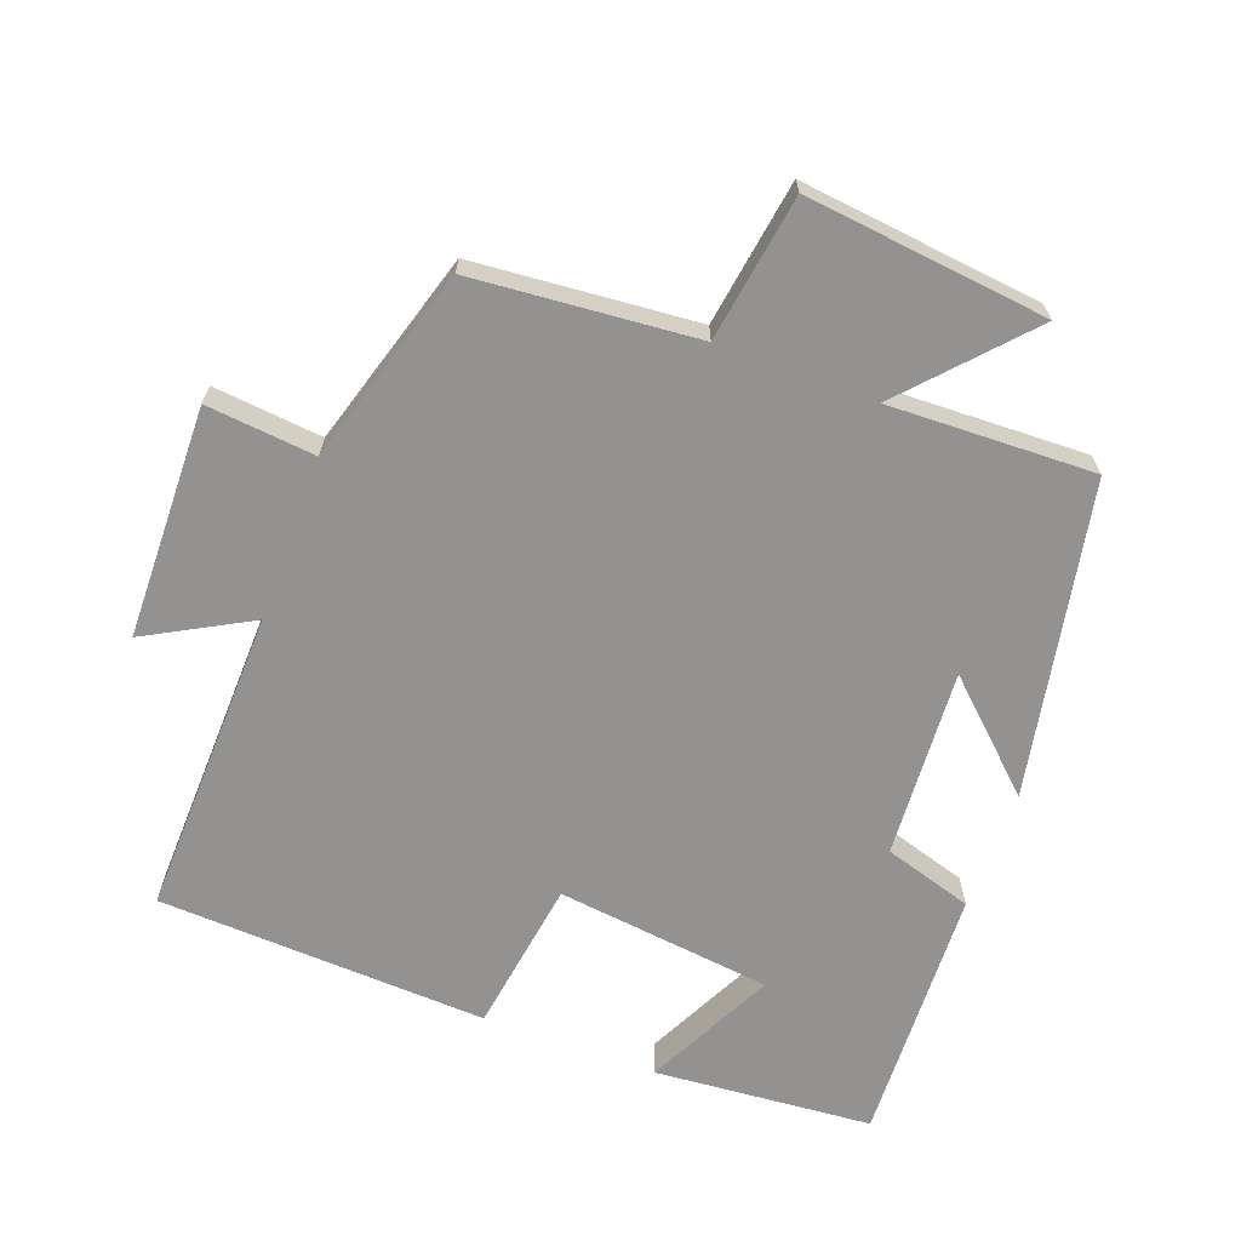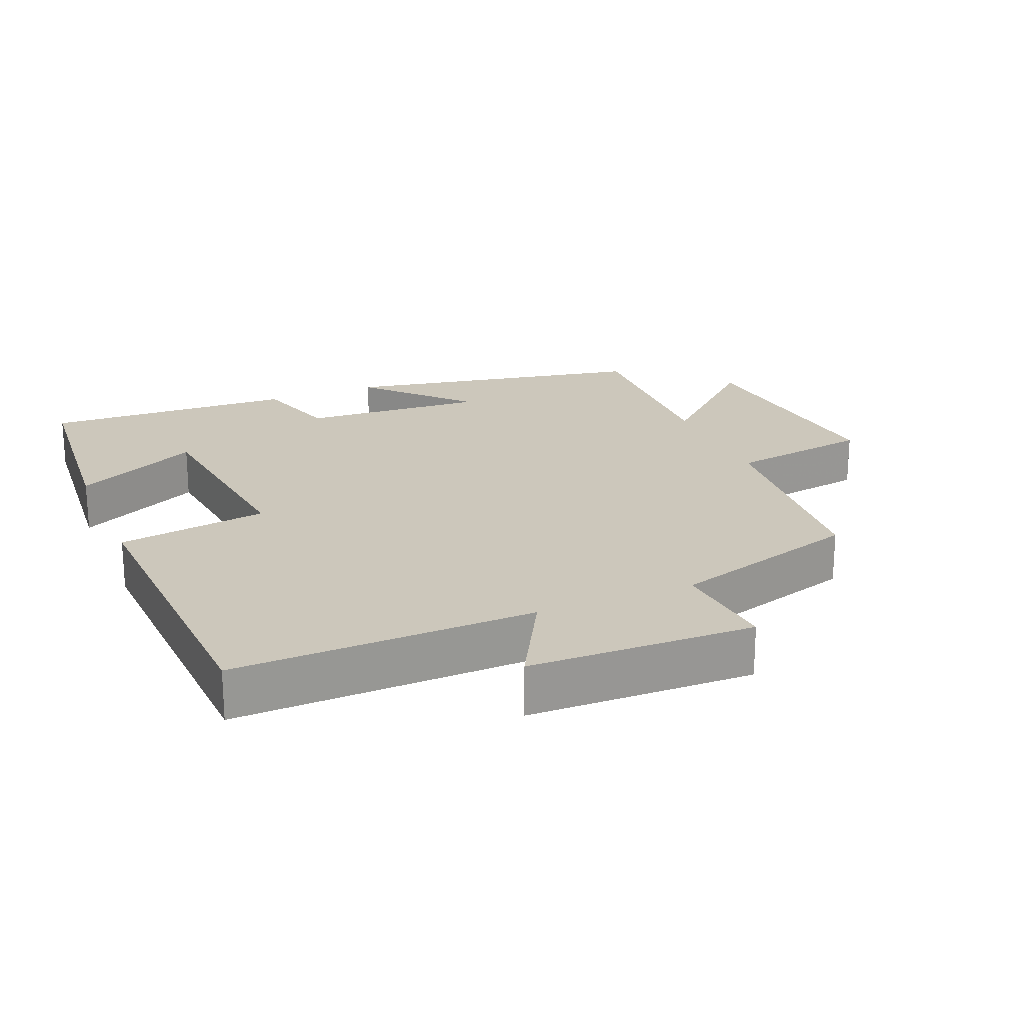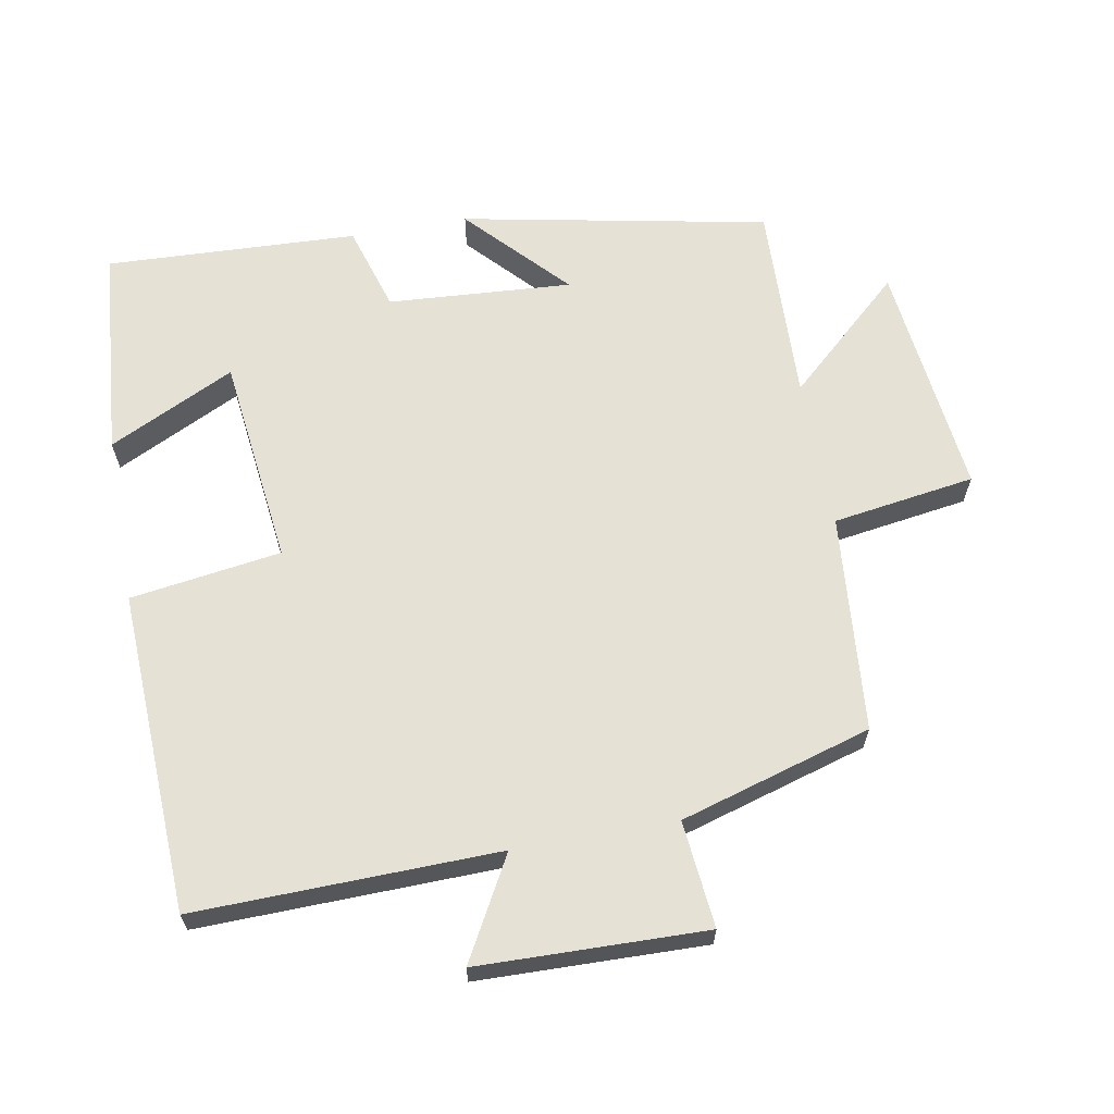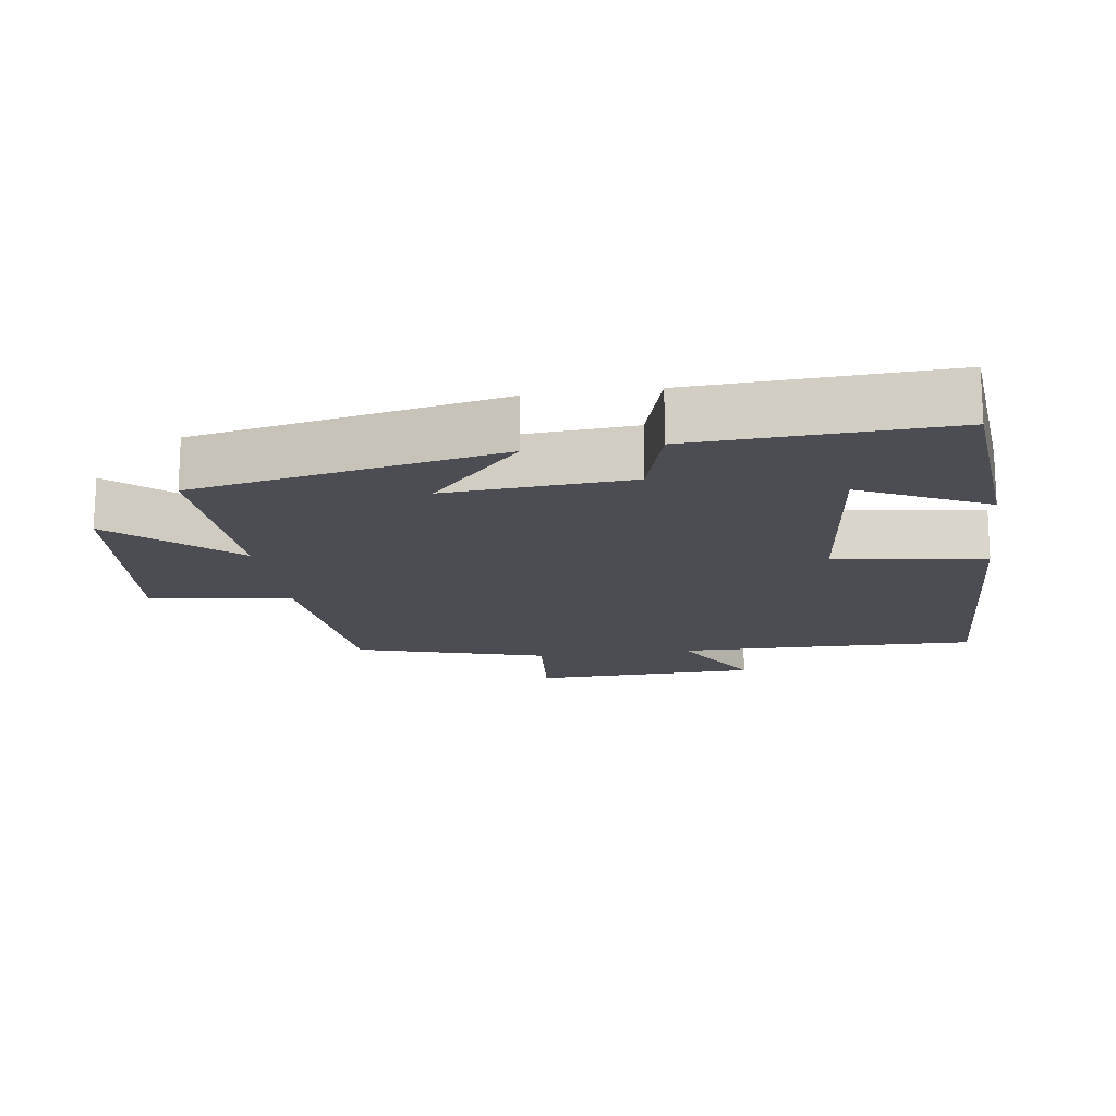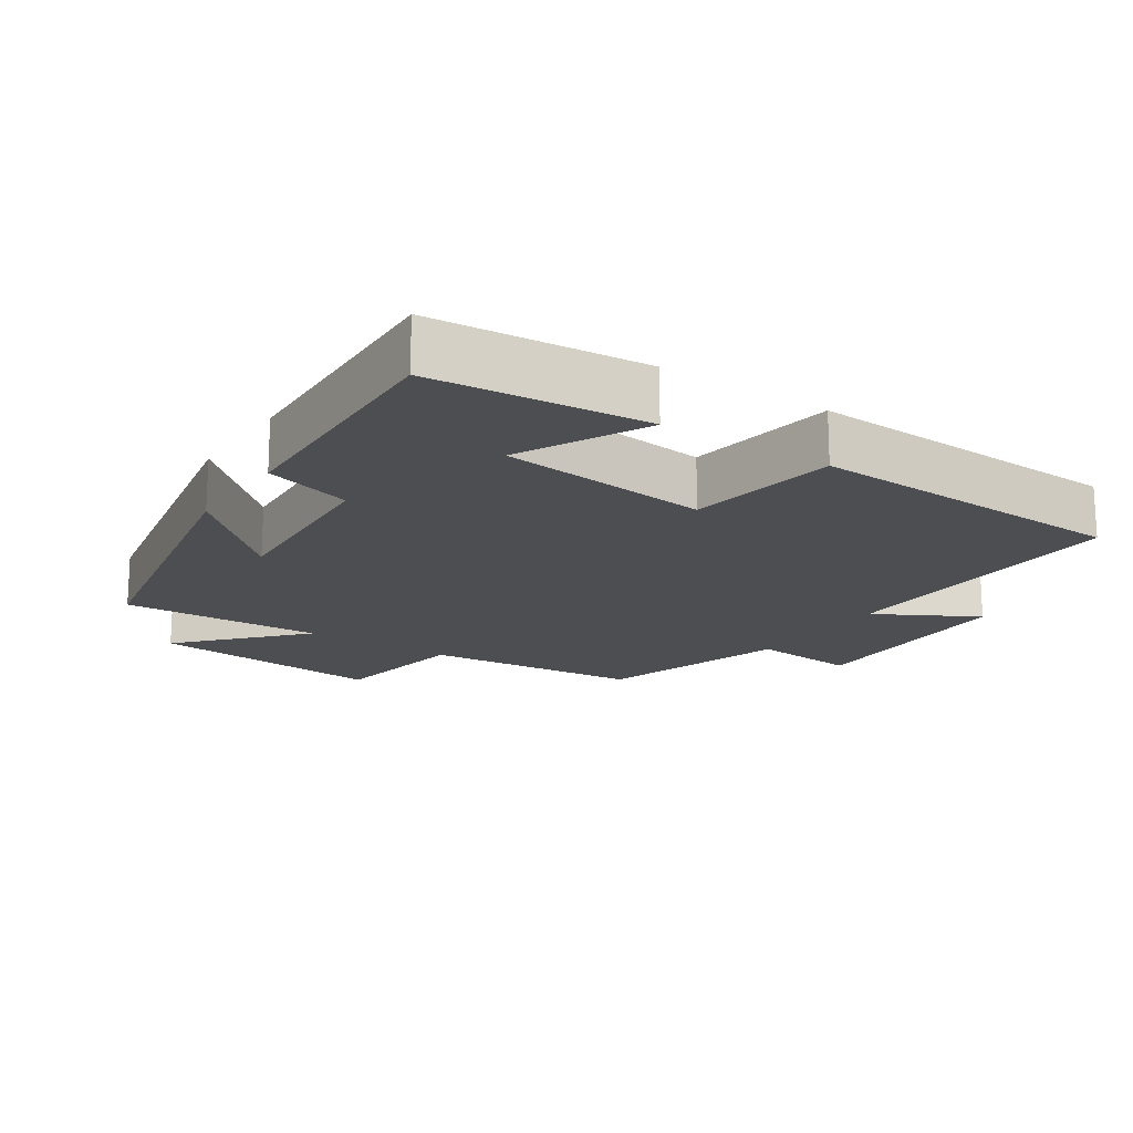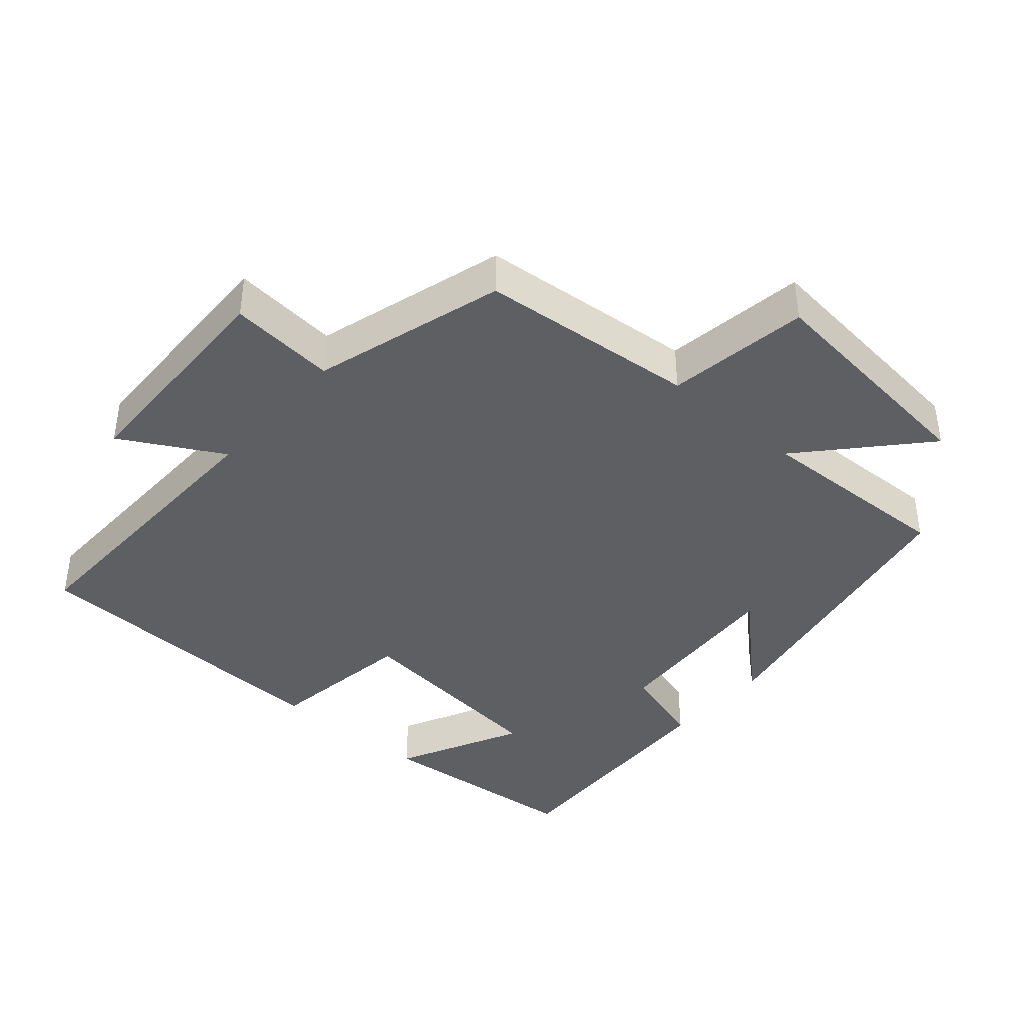
<metadata>
{"format":"obj","ext":"obj","renderer":"f3d","projection":"perspective","resolution":1024,"background":"white","views":[{"elev":-66.4,"azim":-20.5,"up":"+Y"},{"elev":21.7,"azim":-112.7,"up":"+Y"},{"elev":64.2,"azim":-100.3,"up":"+Y"},{"elev":-16.3,"azim":98.4,"up":"+Y"},{"elev":-17.2,"azim":146.3,"up":"+Y"},{"elev":-40.2,"azim":-40.9,"up":"+Y"}]}
</metadata>
<code>
v -0.51 0.07 -0.479
v -0.5 0.07 -0.04
v -0.647 0.07 -0.121
v -0.655 0.07 0.209
v -0.5 0.07 0.194
v -0.418 0.07 0.472
v -0.101 0.07 0.5
v -0.07 0.07 0.707
v 0.274 0.07 0.669
v 0.121 0.07 0.5
v 0.413 0.07 0.51
v 0.5 0.07 0.065
v 0.356 0.07 0.199
v 0.374 0.07 -0.069
v 0.5 0.07 -0.107
v 0.516 0.07 -0.474
v 0.206 0.07 -0.5
v 0.296 0.07 -0.317
v -0.01 0.07 -0.281
v -0.042 0.07 -0.5
v -0.51 0 -0.479
v -0.5 0 -0.04
v -0.647 0 -0.121
v -0.655 0 0.209
v -0.5 0 0.194
v -0.418 0 0.472
v -0.101 0 0.5
v -0.07 0 0.707
v 0.274 0 0.669
v 0.121 0 0.5
v 0.413 0 0.51
v 0.5 0 0.065
v 0.356 0 0.199
v 0.374 0 -0.069
v 0.5 0 -0.107
v 0.516 0 -0.474
v 0.206 0 -0.5
v 0.296 0 -0.317
v -0.01 0 -0.281
v -0.042 0 -0.5
f 19 20 1 2
f 18 19 2
f 15 16 17 18
f 14 15 18 2
f 13 14 2
f 10 11 12 13
f 10 13 2
f 7 8 9 10
f 5 6 7 10
f 5 10 2 3
f 3 4 5
f 22 21 40 39
f 22 39 38
f 38 37 36 35
f 22 38 35 34
f 22 34 33
f 33 32 31 30
f 22 33 30
f 30 29 28 27
f 30 27 26 25
f 23 22 30 25
f 25 24 23
f 1 21 22 2
f 2 22 23 3
f 3 23 24 4
f 4 24 25 5
f 5 25 26 6
f 6 26 27 7
f 7 27 28 8
f 8 28 29 9
f 9 29 30 10
f 10 30 31 11
f 11 31 32 12
f 12 32 33 13
f 13 33 34 14
f 14 34 35 15
f 15 35 36 16
f 16 36 37 17
f 17 37 38 18
f 18 38 39 19
f 19 39 40 20
f 20 40 21 1

</code>
